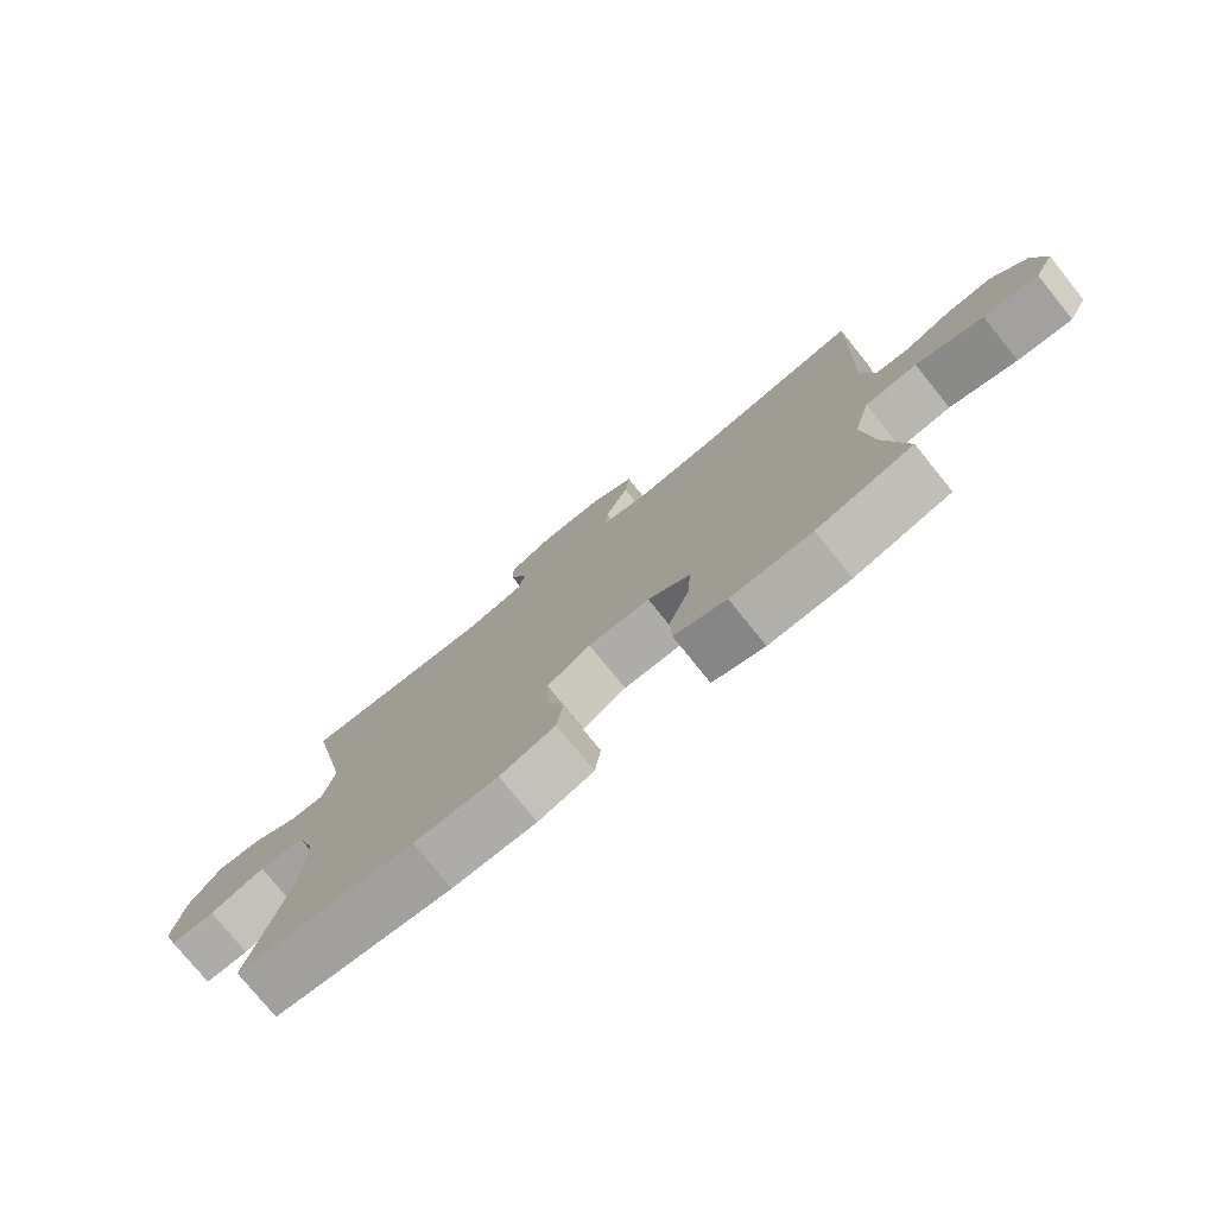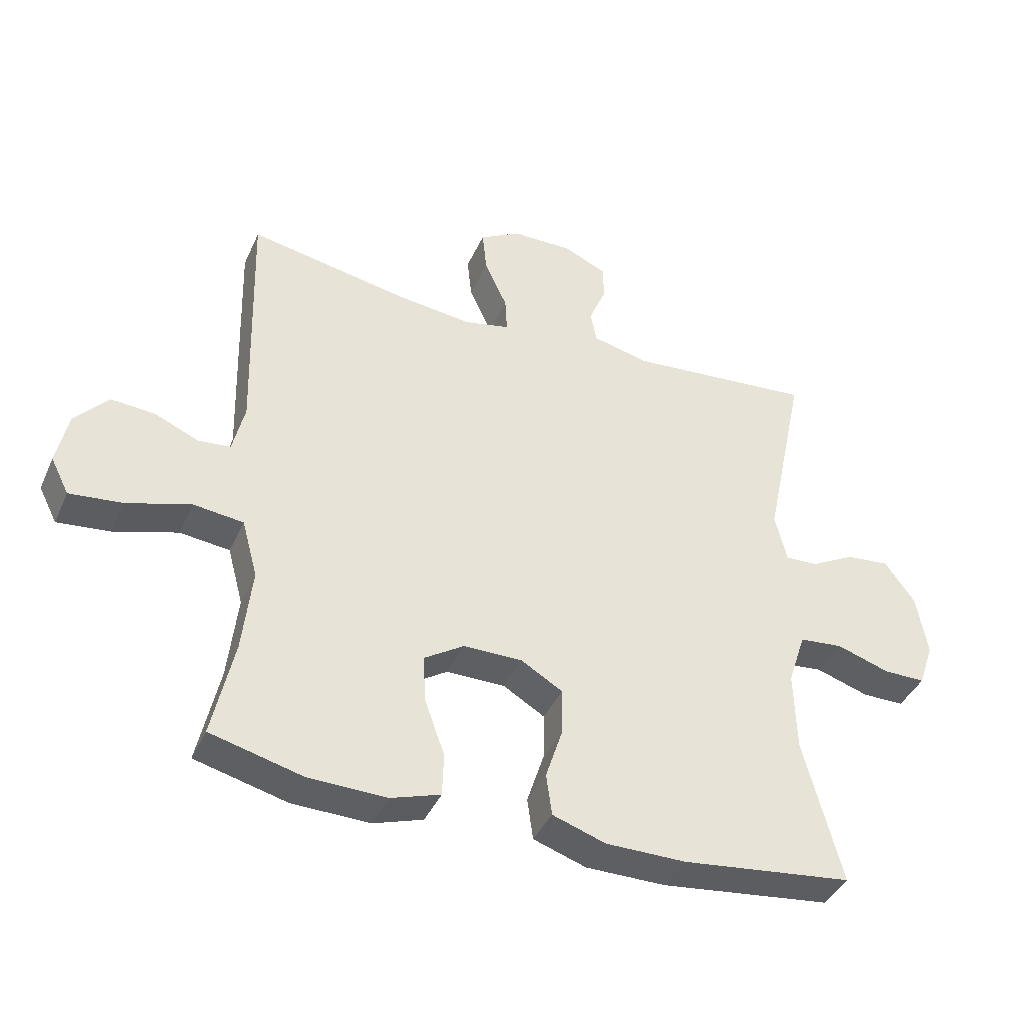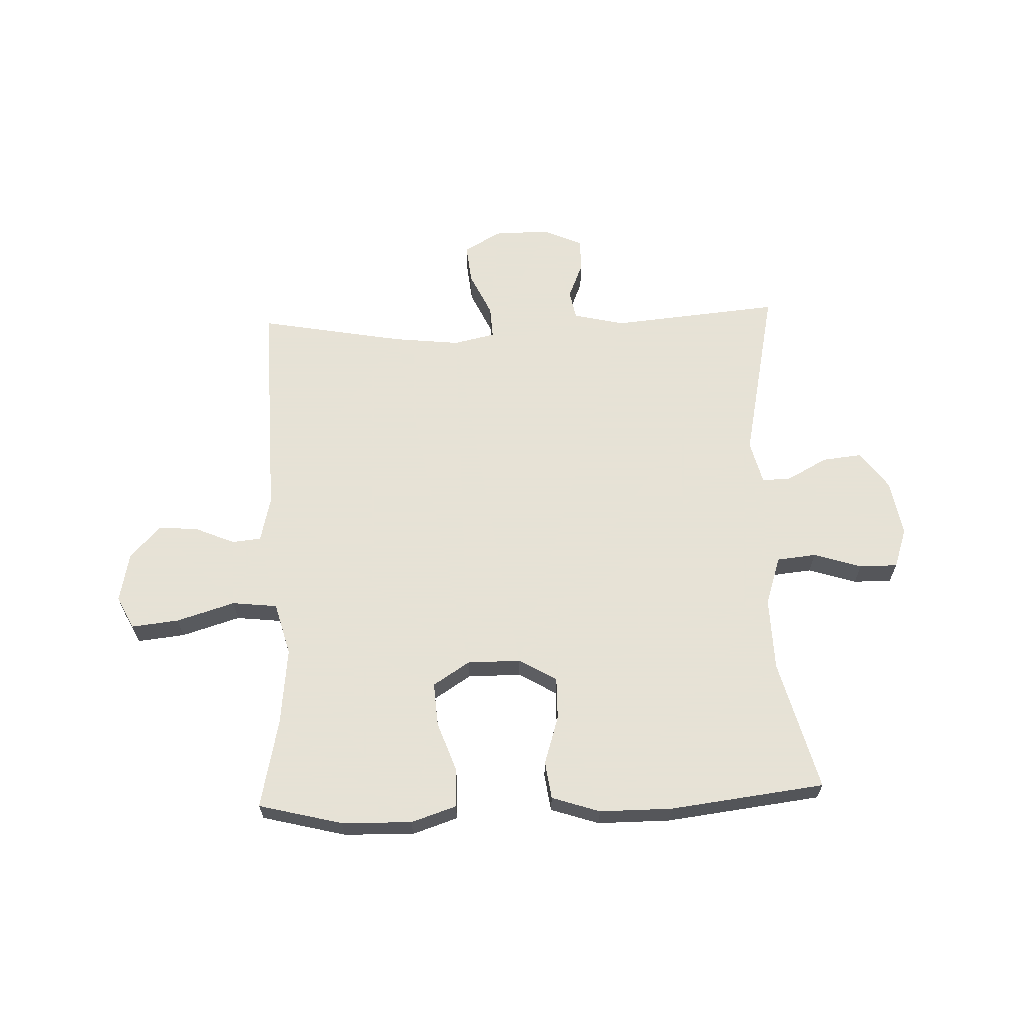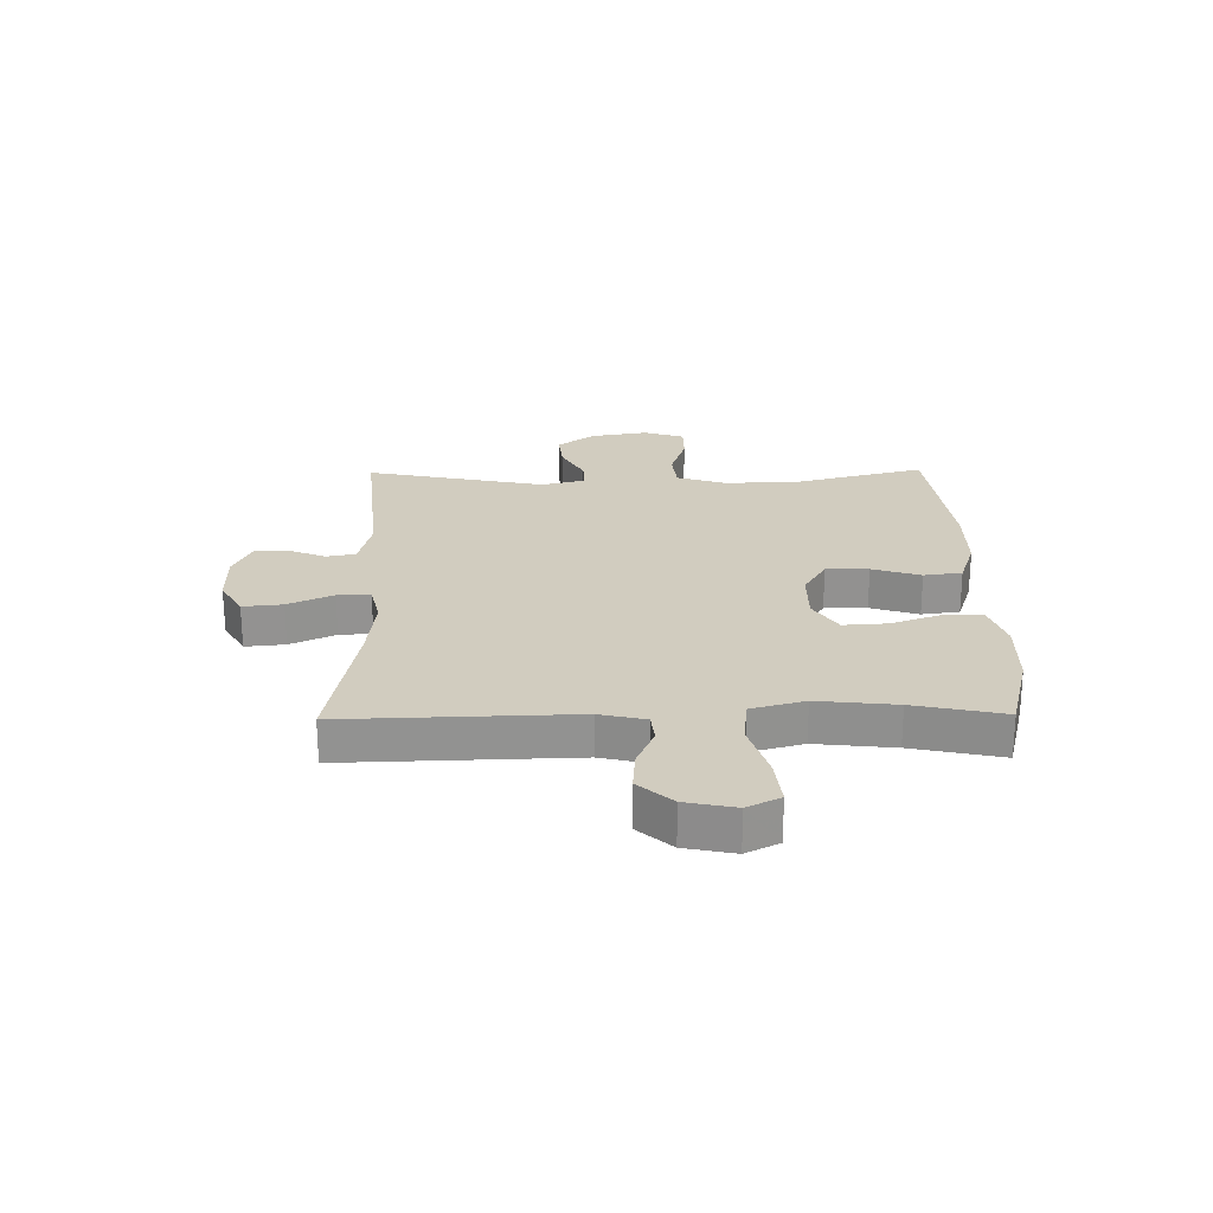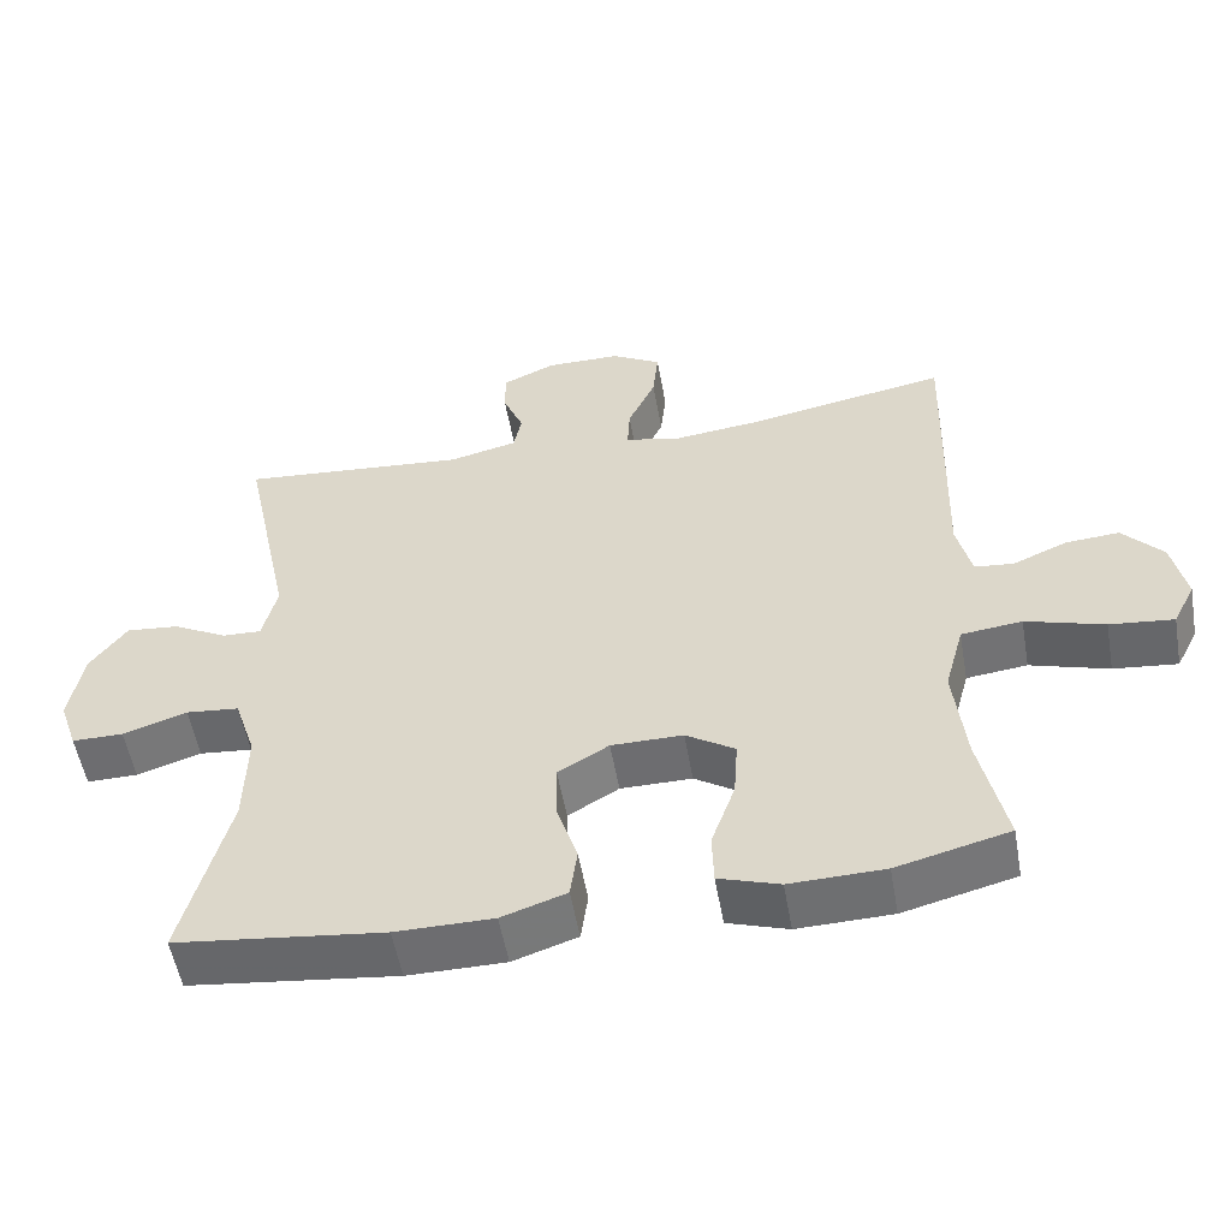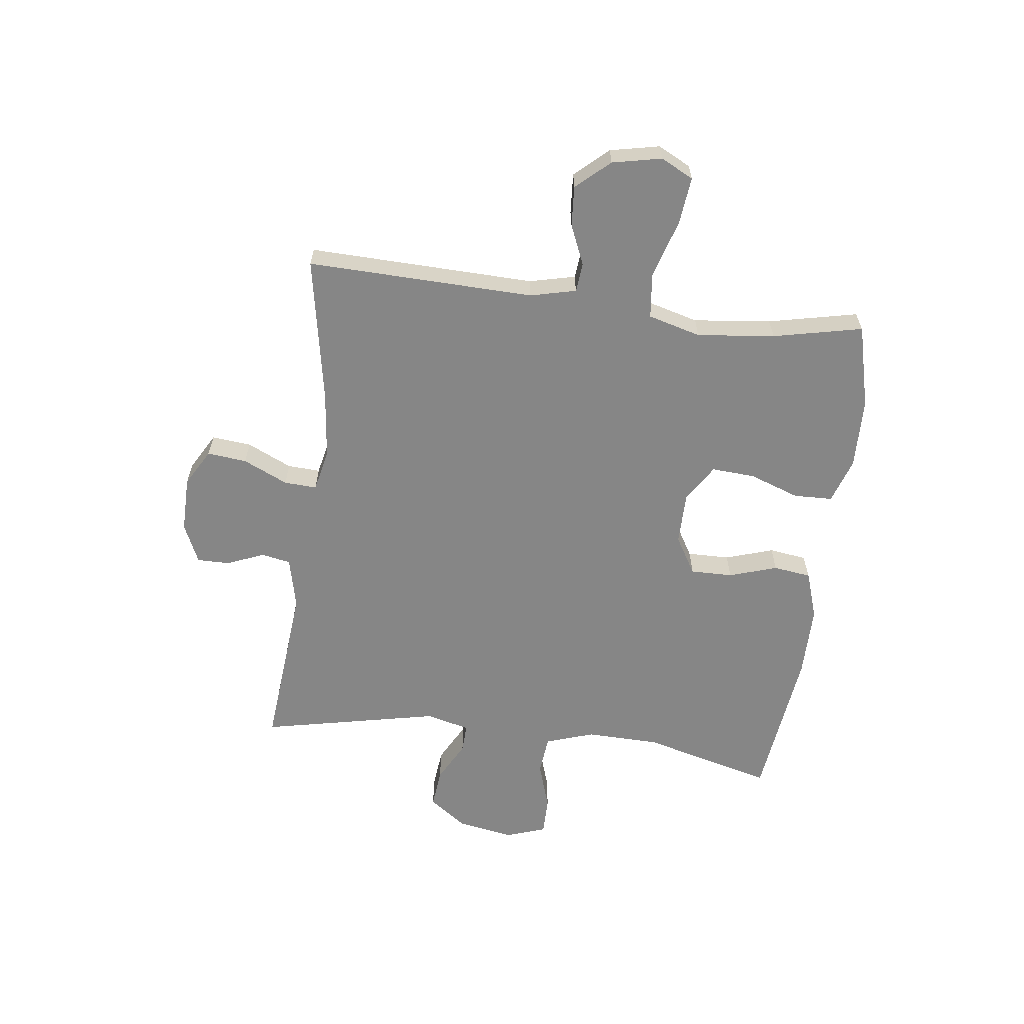
<metadata>
{"format":"obj","ext":"obj","renderer":"f3d","projection":"perspective","resolution":1024,"background":"white","views":[{"elev":-77.0,"azim":38.9,"up":"+Z"},{"elev":-40.5,"azim":157.3,"up":"+Z"},{"elev":63.8,"azim":177.8,"up":"+Y"},{"elev":23.9,"azim":89.1,"up":"+Y"},{"elev":-54.1,"azim":10.0,"up":"+Z"},{"elev":-62.0,"azim":82.8,"up":"+Y"}]}
</metadata>
<code>
v -0.5 0.07 0.5
v -0.204 0.07 0.473
v -0.114 0.07 0.494
v -0.104 0.07 0.545
v -0.131 0.07 0.61
v -0.131 0.07 0.667
v -0.062 0.07 0.698
v 0.035 0.07 0.697
v 0.1 0.07 0.66
v 0.093 0.07 0.591
v 0.057 0.07 0.513
v 0.054 0.07 0.456
v 0.127 0.07 0.44
v 0.244 0.07 0.453
v 0.5 0.07 0.5
v 0.489 0.07 0.104
v 0.508 0.07 0.024
v 0.559 0.07 0.019
v 0.629 0.07 0.049
v 0.699 0.07 0.054
v 0.751 0.07 -0.004
v 0.769 0.07 -0.09
v 0.74 0.07 -0.147
v 0.657 0.07 -0.138
v 0.555 0.07 -0.107
v 0.476 0.07 -0.116
v 0.451 0.07 -0.208
v 0.466 0.07 -0.344
v 0.5 0.07 -0.5
v 0.354 0.07 -0.537
v 0.231 0.07 -0.54
v 0.152 0.07 -0.514
v 0.15 0.07 -0.446
v 0.181 0.07 -0.359
v 0.186 0.07 -0.283
v 0.122 0.07 -0.242
v 0.029 0.07 -0.242
v -0.037 0.07 -0.281
v -0.036 0.07 -0.355
v -0.009 0.07 -0.439
v -0.018 0.07 -0.505
v -0.102 0.07 -0.533
v -0.229 0.07 -0.533
v -0.5 0.07 -0.5
v -0.44 0.07 -0.27
v -0.437 0.07 -0.142
v -0.465 0.07 -0.057
v -0.534 0.07 -0.05
v -0.618 0.07 -0.077
v -0.685 0.07 -0.077
v -0.709 0.07 -0.007
v -0.692 0.07 0.092
v -0.644 0.07 0.158
v -0.575 0.07 0.151
v -0.504 0.07 0.113
v -0.453 0.07 0.111
v -0.434 0.07 0.188
v -0.5 0 0.5
v -0.204 0 0.473
v -0.114 0 0.494
v -0.104 0 0.545
v -0.131 0 0.61
v -0.131 0 0.667
v -0.062 0 0.698
v 0.035 0 0.697
v 0.1 0 0.66
v 0.093 0 0.591
v 0.057 0 0.513
v 0.054 0 0.456
v 0.127 0 0.44
v 0.244 0 0.453
v 0.5 0 0.5
v 0.489 0 0.104
v 0.508 0 0.024
v 0.559 0 0.019
v 0.629 0 0.049
v 0.699 0 0.054
v 0.751 0 -0.004
v 0.769 0 -0.09
v 0.74 0 -0.147
v 0.657 0 -0.138
v 0.555 0 -0.107
v 0.476 0 -0.116
v 0.451 0 -0.208
v 0.466 0 -0.344
v 0.5 0 -0.5
v 0.354 0 -0.537
v 0.231 0 -0.54
v 0.152 0 -0.514
v 0.15 0 -0.446
v 0.181 0 -0.359
v 0.186 0 -0.283
v 0.122 0 -0.242
v 0.029 0 -0.242
v -0.037 0 -0.281
v -0.036 0 -0.355
v -0.009 0 -0.439
v -0.018 0 -0.505
v -0.102 0 -0.533
v -0.229 0 -0.533
v -0.5 0 -0.5
v -0.44 0 -0.27
v -0.437 0 -0.142
v -0.465 0 -0.057
v -0.534 0 -0.05
v -0.618 0 -0.077
v -0.685 0 -0.077
v -0.709 0 -0.007
v -0.692 0 0.092
v -0.644 0 0.158
v -0.575 0 0.151
v -0.504 0 0.113
v -0.453 0 0.111
v -0.434 0 0.188
f 52 53 54 55
f 52 55 56
f 51 52 56
f 48 49 50 51
f 47 48 51 56
f 46 47 56 57
f 42 43 44 45
f 42 45 46
f 39 40 41 42
f 38 39 42 46
f 37 38 46 57
f 31 32 33 34
f 31 34 35
f 28 29 30 31
f 27 28 31 35
f 26 27 35 36
f 22 23 24 25
f 20 21 22 25
f 18 19 20 25
f 17 18 25 26
f 16 17 26 36
f 14 15 16 36
f 8 9 10 11
f 8 11 12
f 7 8 12
f 4 5 6 7
f 3 4 7 12
f 2 3 12
f 37 57 1 2
f 13 14 36 37
f 2 12 13 37
f 112 111 110 109
f 113 112 109
f 113 109 108
f 108 107 106 105
f 113 108 105 104
f 114 113 104 103
f 102 101 100 99
f 103 102 99
f 99 98 97 96
f 103 99 96 95
f 114 103 95 94
f 91 90 89 88
f 92 91 88
f 88 87 86 85
f 92 88 85 84
f 93 92 84 83
f 82 81 80 79
f 82 79 78 77
f 82 77 76 75
f 83 82 75 74
f 93 83 74 73
f 93 73 72 71
f 68 67 66 65
f 69 68 65
f 69 65 64
f 64 63 62 61
f 69 64 61 60
f 69 60 59
f 59 58 114 94
f 94 93 71 70
f 94 70 69 59
f 1 58 59 2
f 2 59 60 3
f 3 60 61 4
f 4 61 62 5
f 5 62 63 6
f 6 63 64 7
f 7 64 65 8
f 8 65 66 9
f 9 66 67 10
f 10 67 68 11
f 11 68 69 12
f 12 69 70 13
f 13 70 71 14
f 14 71 72 15
f 15 72 73 16
f 16 73 74 17
f 17 74 75 18
f 18 75 76 19
f 19 76 77 20
f 20 77 78 21
f 21 78 79 22
f 22 79 80 23
f 23 80 81 24
f 24 81 82 25
f 25 82 83 26
f 26 83 84 27
f 27 84 85 28
f 28 85 86 29
f 29 86 87 30
f 30 87 88 31
f 31 88 89 32
f 32 89 90 33
f 33 90 91 34
f 34 91 92 35
f 35 92 93 36
f 36 93 94 37
f 37 94 95 38
f 38 95 96 39
f 39 96 97 40
f 40 97 98 41
f 41 98 99 42
f 42 99 100 43
f 43 100 101 44
f 44 101 102 45
f 45 102 103 46
f 46 103 104 47
f 47 104 105 48
f 48 105 106 49
f 49 106 107 50
f 50 107 108 51
f 51 108 109 52
f 52 109 110 53
f 53 110 111 54
f 54 111 112 55
f 55 112 113 56
f 56 113 114 57
f 57 114 58 1

</code>
